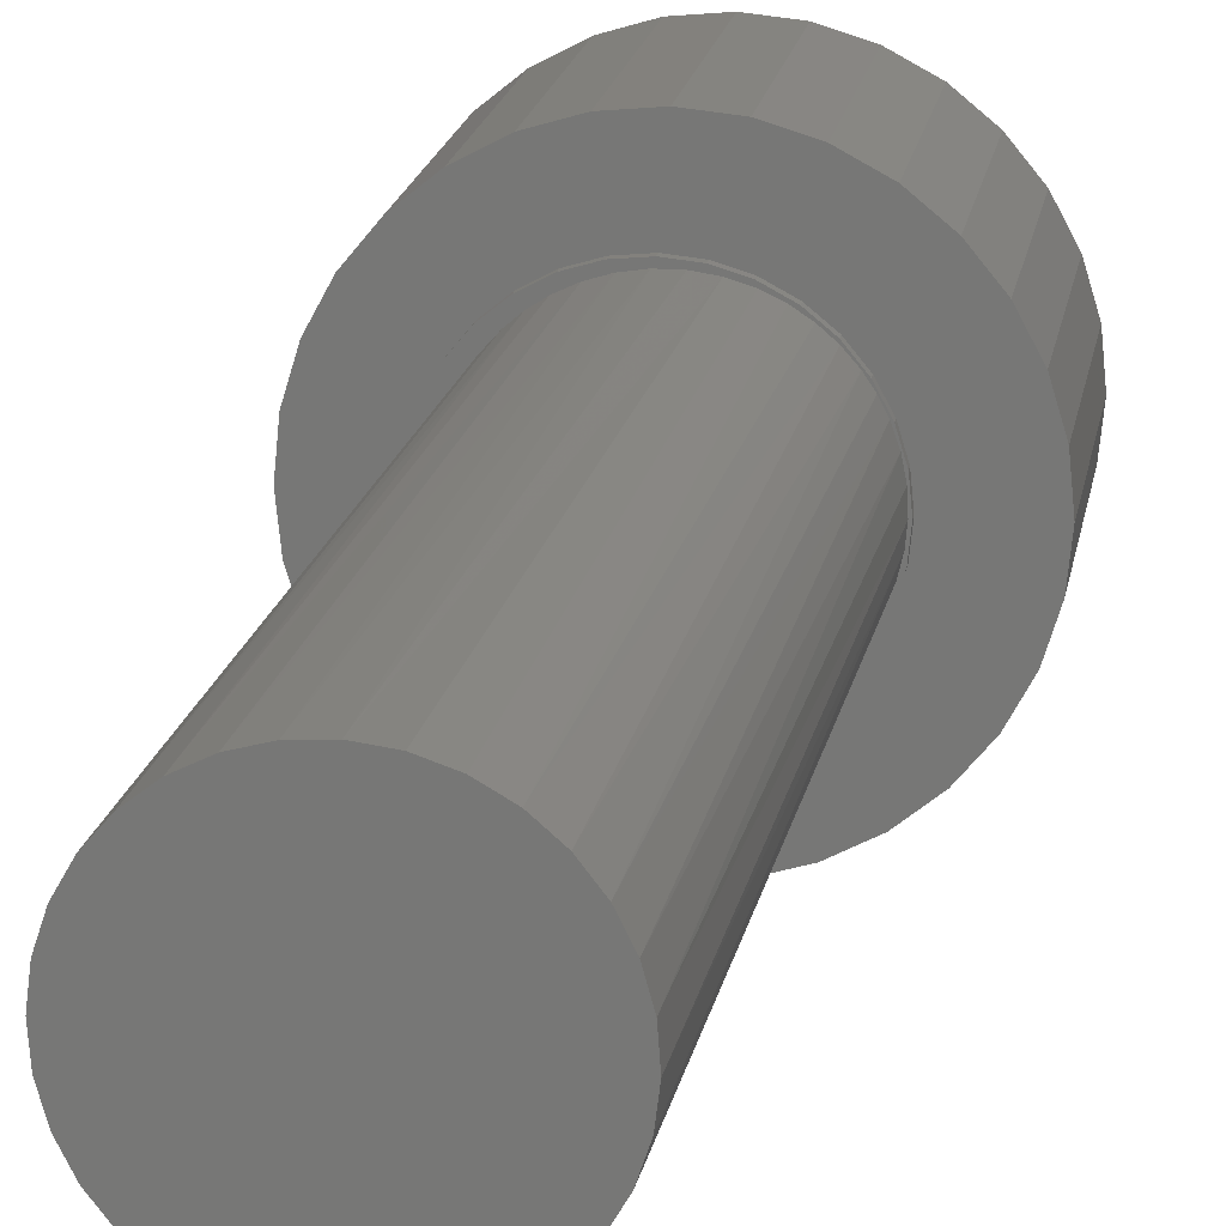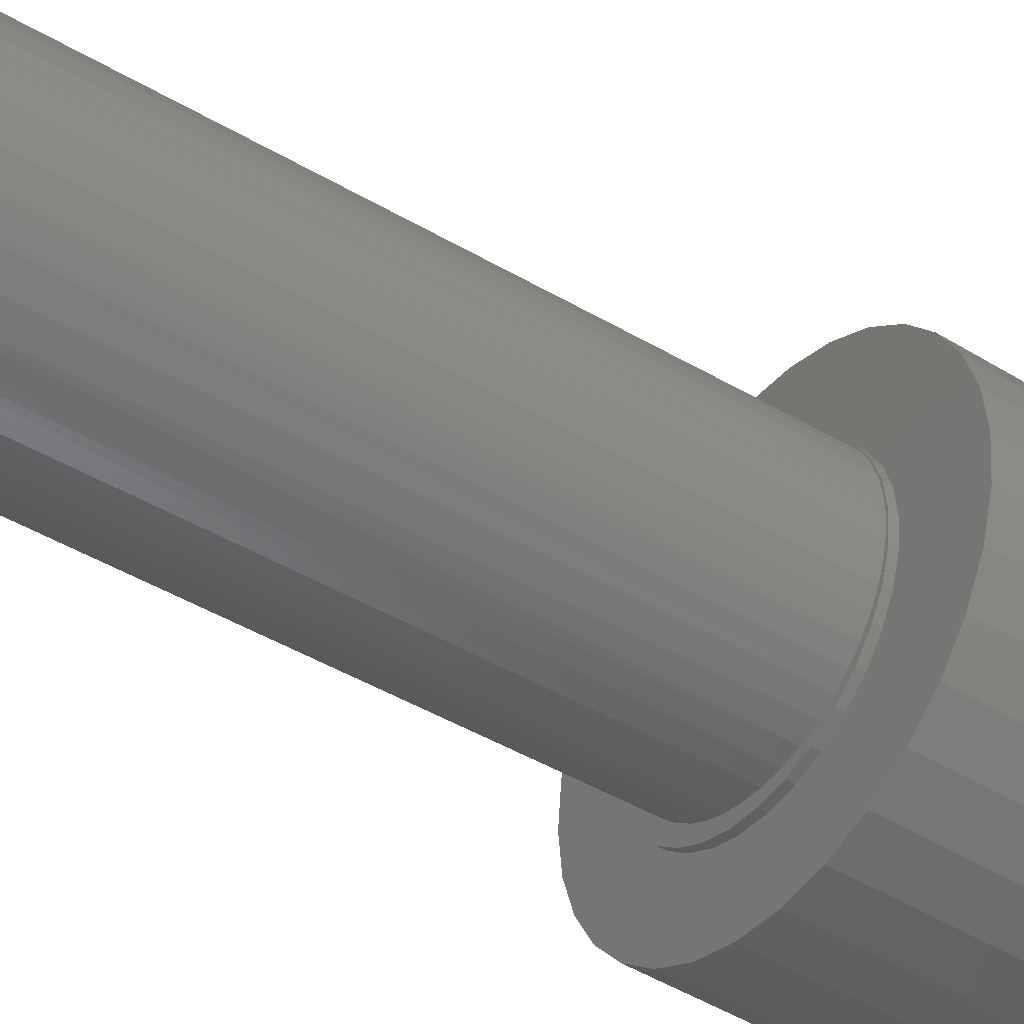
<metadata>
{"format":"stl","ext":"stl","renderer":"f3d","projection":"perspective","resolution":1024,"background":"white","views":[{"elev":18.1,"azim":-170.9,"up":"+Y"},{"elev":-45.9,"azim":-125.4,"up":"+Y"}]}
</metadata>
<code>
# stl→obj: 334 verts, 664 faces
v -0.1036 -0.02458 -0.7497
v -0.0958 -0.04809 -0.7495
v -0.1192 -0.03409 -0.007812
v -0.09283 -0.08093 -0.007812
v -0.1041 -0.06631 -0.007812
v -0.0836 -0.06963 -0.7492
v -0.06743 -0.08838 -0.7488
v -0.05151 -0.1115 -0.007812
v -0.06803 -0.1024 -0.007812
v -0.04791 -0.1036 -0.7483
v -0.0258 -0.1148 -0.7478
v -0.03373 -0.1182 -0.007812
v -0.001943 -0.1214 -0.7472
v 0.02222 -0.1215 -0.007812
v 0.003468 -0.1232 -0.007812
v 0.02274 -0.1232 -0.7466
v 0.04731 -0.1201 -0.746
v 0.04044 -0.1171 -0.007812
v 0.07082 -0.1124 -0.7454
v 0.08447 -0.09217 -0.007812
v 0.06998 -0.1031 -0.007812
v 0.09236 -0.1002 -0.7449
v 0.1111 -0.084 -0.7444
v 0.1143 -0.05383 -0.007812
v 0.1066 -0.06709 -0.007812
v 0.1263 -0.06448 -0.7441
v 0.1375 -0.04236 -0.7438
v -0.1248 -1.546e-17 -0.007812
v -0.1066 -1.546e-17 -0.7498
v -0.1232 -0.0172 -0.007812
v -0.113 -0.05021 -0.007812
v -0.08113 -0.09246 -0.007812
v -0.01525 -0.1221 -0.007812
v 0.05566 -0.111 -0.007812
v 0.09727 -0.07931 -0.007812
v 0.1441 -0.0185 -0.7436
v 0.1241 -0.02749 -0.007812
v 0.1199 -0.04094 -0.007812
v 0.1459 0.0062 -0.7436
v 0.1278 0.0062 -0.007812
v 0.1271 -0.01077 -0.007812
v 0.1273 0.01541 -0.007812
v 0.1429 0.03078 -0.7437
v 0.1127 0.06301 -0.007812
v 0.1197 0.04785 -0.007812
v 0.1351 0.05429 -0.7438
v 0.1229 0.07583 -0.7441
v 0.07768 0.1039 -0.007812
v 0.08967 0.09358 -0.007812
v 0.1067 0.09458 -0.7445
v 0.0872 0.1098 -0.745
v 0.06449 0.1126 -0.007812
v 0.04123 0.1276 -0.7461
v 0.01655 0.1294 -0.7468
v 0.01131 0.129 -0.007812
v -0.007719 0.1291 -0.007812
v -0.03153 0.1186 -0.7479
v -0.05307 0.1064 -0.7485
v -0.06042 0.1132 -0.007812
v -0.09918 0.07942 -0.007812
v -0.08785 0.09241 -0.007812
v -0.07181 0.0902 -0.7489
v -0.08704 0.07068 -0.7493
v -0.1204 0.03638 -0.007812
v -0.1143 0.05367 -0.007812
v -0.09817 0.04856 -0.7496
v -0.1048 0.0247 -0.7497
v 0.1245 0.03185 -0.007812
v 0.1024 0.07918 -0.007812
v 0.04766 0.1207 -0.007812
v 0.06509 0.121 -0.7456
v 0.02976 0.1262 -0.007812
v -0.02663 0.1262 -0.007812
v -0.008022 0.1263 -0.7474
v -0.04482 0.1206 -0.007812
v -0.07486 0.1037 -0.007812
v -0.1075 0.06699 -0.007812
v -0.1239 0.01831 -0.007812
v 0.03493 -0.133 -0.007812
v 0.00847 -0.1356 -0.007812
v -0.01799 -0.133 -0.007812
v -0.04342 -0.1253 -0.007812
v 0.00847 0.1356 -0.007812
v 0.03493 0.133 -0.007812
v -0.01799 0.133 -0.007812
v -0.04342 0.1253 -0.007812
v -0.06687 0.1128 -0.007812
v -0.08742 0.09589 -0.007812
v -0.1043 0.07534 -0.007812
v -0.1168 0.0519 -0.007812
v -0.1245 0.02646 -0.007812
v -0.1245 -0.02646 -0.007812
v -0.1168 -0.0519 -0.007812
v -0.1043 -0.07534 -0.007812
v -0.08742 -0.09589 -0.007812
v -0.06687 -0.1128 -0.007812
v 0.06037 0.1253 -0.007812
v 0.08381 0.1128 -0.007812
v 0.1044 0.09589 -0.007812
v 0.1212 0.07534 -0.007812
v 0.1338 0.0519 -0.007812
v 0.1415 0.02646 -0.007812
v 0.1415 -0.02646 -0.007812
v 0.1338 -0.0519 -0.007812
v 0.1212 -0.07534 -0.007812
v 0.1044 -0.09589 -0.007812
v 0.08381 -0.1128 -0.007812
v 0.06037 -0.1253 -0.007812
v -0.1271 7.683e-17 -0.007812
v 0.1441 -1.537e-16 -0.007812
v -0.1043 0.07534 0
v -0.1947 0.08157 0
v -0.08742 0.09589 0
v 0.06037 0.1253 0
v 0.03493 0.133 0
v 0.1529 0.1507 0
v 0.00847 0.1356 0
v -0.1485 0.1507 0
v -0.1162 0.1772 0
v -0.07935 0.1969 0
v -0.03936 0.2091 0
v 0.00222 0.2132 0
v 0.04381 0.2091 0
v 0.08379 0.1969 0
v 0.1206 0.1772 0
v -0.01799 0.133 0
v -0.04342 0.1253 0
v -0.175 0.1184 0
v 0.00847 -0.1356 0
v 0.03493 -0.133 0
v 0.1529 -0.1507 0
v 0.1206 -0.1772 0
v 0.08379 -0.1969 0
v 0.04381 -0.2091 0
v 0.00222 -0.2132 0
v -0.03936 -0.2091 0
v -0.07935 -0.1969 0
v -0.1162 -0.1772 0
v -0.1485 -0.1507 0
v -0.01799 -0.133 0
v -0.06687 0.1128 0
v -0.1271 7.683e-17 0
v -0.2109 2.61e-17 0
v -0.1245 0.02646 0
v -0.2068 0.04159 0
v -0.1168 0.0519 0
v -0.1168 -0.0519 0
v -0.2068 -0.04159 0
v -0.1245 -0.02646 0
v -0.06687 -0.1128 0
v -0.175 -0.1184 0
v -0.08742 -0.09589 0
v -0.1947 -0.08157 0
v -0.1043 -0.07534 0
v -0.04342 -0.1253 0
v 0.1212 0.07534 0
v 0.1044 0.09589 0
v 0.1992 0.08157 0
v 0.08381 0.1128 0
v 0.1795 0.1184 0
v 0.1441 0 0
v 0.1415 0.02646 0
v 0.2154 0 0
v 0.1338 0.0519 0
v 0.2113 0.04159 0
v 0.1338 -0.0519 0
v 0.1415 -0.02646 0
v 0.2113 -0.04159 0
v 0.08381 -0.1128 0
v 0.1044 -0.09589 0
v 0.1795 -0.1184 0
v 0.1212 -0.07534 0
v 0.1992 -0.08157 0
v 0.06037 -0.1253 0
v -0.01189 0.1024 0.25
v 0.02883 0.1024 0.25
v 0.00847 0.1044 0.25
v -0.03147 0.09641 0.25
v 0.04841 0.09641 0.25
v -0.04951 0.08677 0.25
v 0.06645 0.08677 0.25
v 0.06645 -0.08677 0.25
v -0.03147 -0.09641 0.25
v 0.04841 -0.09641 0.25
v -0.01189 -0.1024 0.25
v 0.02883 -0.1024 0.25
v 0.00847 -0.1044 0.25
v 0.08226 0.07379 0.25
v -0.06532 0.07379 0.25
v 0.09524 0.05798 0.25
v -0.0783 0.05798 0.25
v 0.1049 0.03994 0.25
v -0.08794 0.03994 0.25
v 0.1108 0.02036 0.25
v -0.09388 0.02036 0.25
v 0.1128 0 0.25
v -0.09589 1.278e-17 0.25
v 0.1108 -0.02036 0.25
v -0.09388 -0.02036 0.25
v 0.1049 -0.03994 0.25
v -0.08794 -0.03994 0.25
v 0.09524 -0.05798 0.25
v -0.0783 -0.05798 0.25
v 0.08226 -0.07379 0.25
v -0.06532 -0.07379 0.25
v -0.04951 -0.08677 0.25
v -0.08742 0.09589 0.25
v -0.1947 0.08157 0.25
v -0.1043 0.07534 0.25
v 0.1529 0.1507 0.25
v 0.03493 0.133 0.25
v 0.06037 0.1253 0.25
v 0.00847 0.1356 0.25
v 0.1206 0.1772 0.25
v 0.08379 0.1969 0.25
v 0.04381 0.2091 0.25
v 0.00222 0.2132 0.25
v -0.03936 0.2091 0.25
v -0.07935 0.1969 0.25
v -0.1162 0.1772 0.25
v -0.1485 0.1507 0.25
v -0.175 0.1184 0.25
v -0.04342 0.1253 0.25
v -0.01799 0.133 0.25
v 0.00847 -0.1356 0.25
v -0.01799 -0.133 0.25
v -0.1485 -0.1507 0.25
v -0.1162 -0.1772 0.25
v -0.07935 -0.1969 0.25
v -0.03936 -0.2091 0.25
v 0.00222 -0.2132 0.25
v 0.04381 -0.2091 0.25
v 0.08379 -0.1969 0.25
v 0.1206 -0.1772 0.25
v 0.1529 -0.1507 0.25
v 0.03493 -0.133 0.25
v -0.06687 0.1128 0.25
v -0.1168 0.0519 0.25
v -0.2068 0.04159 0.25
v -0.1245 0.02646 0.25
v -0.2109 2.61e-17 0.25
v -0.1271 7.683e-17 0.25
v -0.1245 -0.02646 0.25
v -0.2068 -0.04159 0.25
v -0.1168 -0.0519 0.25
v -0.1043 -0.07534 0.25
v -0.1947 -0.08157 0.25
v -0.08742 -0.09589 0.25
v -0.175 -0.1184 0.25
v -0.06687 -0.1128 0.25
v -0.04342 -0.1253 0.25
v 0.1795 0.1184 0.25
v 0.08381 0.1128 0.25
v 0.1992 0.08157 0.25
v 0.1044 0.09589 0.25
v 0.1212 0.07534 0.25
v 0.2113 0.04159 0.25
v 0.1338 0.0519 0.25
v 0.2154 0 0.25
v 0.1415 0.02646 0.25
v 0.1441 0 0.25
v 0.2113 -0.04159 0.25
v 0.1415 -0.02646 0.25
v 0.1338 -0.0519 0.25
v 0.1992 -0.08157 0.25
v 0.1212 -0.07534 0.25
v 0.1795 -0.1184 0.25
v 0.1044 -0.09589 0.25
v 0.08381 -0.1128 0.25
v 0.06037 -0.1253 0.25
v 0.1441 5.89e-17 0.375
v 0.1415 -0.02646 0.375
v 0.1338 -0.0519 0.375
v 0.1212 -0.07534 0.375
v 0.1044 -0.09589 0.375
v 0.08381 -0.1128 0.375
v 0.06037 -0.1253 0.375
v 0.03493 -0.133 0.375
v 0.00847 -0.1356 0.375
v -0.01799 -0.133 0.375
v -0.04342 -0.1253 0.375
v -0.06687 -0.1128 0.375
v -0.08742 -0.09589 0.375
v -0.1043 -0.07534 0.375
v -0.1168 -0.0519 0.375
v -0.1245 -0.02646 0.375
v -0.1271 7.683e-17 0.375
v -0.1245 0.02646 0.375
v -0.1168 0.0519 0.375
v -0.1043 0.07534 0.375
v -0.08742 0.09589 0.375
v -0.06687 0.1128 0.375
v -0.04342 0.1253 0.375
v -0.01799 0.133 0.375
v 0.00847 0.1356 0.375
v 0.03493 0.133 0.375
v 0.06037 0.1253 0.375
v 0.08381 0.1128 0.375
v 0.1044 0.09589 0.375
v 0.1212 0.07534 0.375
v 0.1338 0.0519 0.375
v 0.1415 0.02646 0.375
v 0.02883 -0.1024 0.375
v 0.04841 -0.09641 0.375
v 0.06645 -0.08677 0.375
v 0.08226 -0.07379 0.375
v 0.09524 -0.05798 0.375
v 0.1049 -0.03994 0.375
v 0.1108 -0.02036 0.375
v 0.1128 4.533e-17 0.375
v 0.00847 -0.1044 0.375
v -0.01189 -0.1024 0.375
v -0.03147 -0.09641 0.375
v -0.04951 -0.08677 0.375
v -0.06532 -0.07379 0.375
v -0.0783 -0.05798 0.375
v -0.08794 -0.03994 0.375
v -0.09388 -0.02036 0.375
v -0.09589 1.278e-17 0.375
v -0.01189 0.1024 0.375
v -0.03147 0.09641 0.375
v -0.04951 0.08677 0.375
v -0.06532 0.07379 0.375
v -0.0783 0.05798 0.375
v -0.08794 0.03994 0.375
v -0.09388 0.02036 0.375
v 0.00847 0.1044 0.375
v 0.02883 0.1024 0.375
v 0.04841 0.09641 0.375
v 0.06645 0.08677 0.375
v 0.08226 0.07379 0.375
v 0.09524 0.05798 0.375
v 0.1049 0.03994 0.375
v 0.1108 0.02036 0.375
f 1 2 3
f 4 5 6
f 6 7 4
f 8 9 10
f 10 11 8
f 12 8 11
f 11 13 12
f 14 15 16
f 16 17 14
f 18 14 17
f 17 19 18
f 20 21 22
f 22 23 20
f 24 25 26
f 26 27 24
f 28 29 30
f 30 29 1
f 30 1 3
f 6 5 2
f 2 5 31
f 2 31 3
f 10 9 7
f 7 9 32
f 7 32 4
f 16 15 13
f 13 15 33
f 13 33 12
f 22 21 19
f 19 21 34
f 19 34 18
f 26 25 23
f 23 25 35
f 23 35 20
f 36 37 27
f 27 37 38
f 27 38 24
f 39 40 36
f 36 40 41
f 36 41 37
f 39 42 40
f 39 43 42
f 44 45 46
f 46 47 44
f 48 49 50
f 50 51 48
f 48 51 52
f 53 54 55
f 55 54 56
f 57 58 59
f 60 61 62
f 62 63 60
f 64 65 66
f 66 67 64
f 46 45 43
f 43 45 68
f 43 68 42
f 50 49 47
f 47 49 69
f 47 69 44
f 52 51 70
f 70 51 71
f 70 71 72
f 72 71 53
f 72 53 55
f 56 54 73
f 73 54 74
f 73 74 75
f 75 74 57
f 75 57 59
f 62 61 58
f 58 61 76
f 58 76 59
f 66 65 63
f 63 65 77
f 63 77 60
f 29 28 67
f 67 28 78
f 67 78 64
f 15 79 80
f 33 15 80
f 81 33 80
f 81 82 33
f 83 84 55
f 56 83 55
f 56 85 83
f 56 86 85
f 73 86 56
f 86 73 75
f 75 87 86
f 59 87 75
f 87 59 76
f 76 88 87
f 61 88 76
f 88 61 60
f 60 89 88
f 89 60 77
f 77 90 89
f 77 65 90
f 90 65 64
f 64 91 90
f 78 91 64
f 3 92 30
f 92 3 31
f 31 93 92
f 93 31 5
f 5 94 93
f 4 94 5
f 95 94 4
f 4 32 95
f 95 32 9
f 9 96 95
f 9 8 96
f 96 8 12
f 12 82 96
f 12 33 82
f 72 55 84
f 97 72 84
f 70 72 97
f 52 70 97
f 98 52 97
f 48 52 98
f 99 48 98
f 99 49 48
f 69 49 99
f 100 69 99
f 44 69 100
f 101 44 100
f 101 45 44
f 68 45 101
f 102 68 101
f 42 68 102
f 42 102 40
f 103 37 41
f 38 37 103
f 104 38 103
f 104 24 38
f 24 104 105
f 25 24 105
f 105 35 25
f 35 105 106
f 20 35 106
f 21 20 106
f 107 21 106
f 34 21 107
f 18 34 107
f 108 18 107
f 14 18 108
f 15 14 108
f 108 79 15
f 109 91 78
f 109 78 28
f 109 28 30
f 109 30 92
f 110 103 41
f 110 41 40
f 110 40 102
f 13 17 16
f 17 13 11
f 17 11 19
f 19 11 10
f 19 10 22
f 51 57 71
f 71 57 74
f 71 74 53
f 53 74 54
f 22 10 23
f 23 10 7
f 23 7 26
f 26 7 6
f 26 6 27
f 27 6 2
f 27 2 36
f 36 2 1
f 36 1 39
f 39 1 29
f 39 29 43
f 43 29 67
f 43 67 46
f 46 67 66
f 46 66 47
f 47 66 63
f 47 63 50
f 50 63 62
f 50 62 51
f 51 62 58
f 51 58 57
f 111 112 113
f 114 115 116
f 117 118 119
f 117 119 120
f 117 120 121
f 117 121 122
f 117 122 123
f 117 123 124
f 117 124 125
f 117 125 116
f 117 116 115
f 118 117 126
f 118 126 127
f 118 127 128
f 129 130 131
f 129 131 132
f 129 132 133
f 129 133 134
f 129 134 135
f 129 135 136
f 129 136 137
f 129 137 138
f 129 138 139
f 129 139 140
f 127 141 128
f 128 141 113
f 128 113 112
f 142 143 144
f 144 143 145
f 144 145 146
f 146 145 112
f 146 112 111
f 147 148 149
f 149 148 143
f 149 143 142
f 150 151 152
f 152 151 153
f 152 153 154
f 154 153 148
f 154 148 147
f 140 139 155
f 155 139 151
f 155 151 150
f 156 157 158
f 158 157 159
f 158 159 160
f 160 159 114
f 160 114 116
f 161 162 163
f 163 162 164
f 163 164 165
f 165 164 156
f 165 156 158
f 166 167 168
f 168 167 161
f 168 161 163
f 169 170 171
f 171 170 172
f 171 172 173
f 173 172 166
f 173 166 168
f 130 174 131
f 131 174 169
f 131 169 171
f 175 176 177
f 176 175 178
f 176 178 179
f 179 178 180
f 179 180 181
f 182 183 184
f 184 183 185
f 184 185 186
f 186 185 187
f 181 180 188
f 188 180 189
f 188 189 190
f 190 189 191
f 190 191 192
f 192 191 193
f 192 193 194
f 194 193 195
f 194 195 196
f 196 195 197
f 196 197 198
f 198 197 199
f 198 199 200
f 200 199 201
f 200 201 202
f 202 201 203
f 202 203 204
f 204 203 205
f 204 205 182
f 182 205 206
f 182 206 183
f 207 208 209
f 210 211 212
f 213 211 210
f 213 210 214
f 213 214 215
f 213 215 216
f 213 216 217
f 213 217 218
f 213 218 219
f 213 219 220
f 213 220 221
f 221 222 223
f 221 223 224
f 221 224 213
f 225 226 227
f 225 227 228
f 225 228 229
f 225 229 230
f 225 230 231
f 225 231 232
f 225 232 233
f 225 233 234
f 225 234 235
f 225 235 236
f 208 207 222
f 222 207 237
f 222 237 223
f 209 208 238
f 238 208 239
f 238 239 240
f 240 239 241
f 240 241 242
f 242 241 243
f 243 241 244
f 243 244 245
f 245 244 246
f 246 244 247
f 246 247 248
f 248 247 249
f 248 249 250
f 250 249 251
f 251 249 227
f 251 227 226
f 210 212 252
f 252 212 253
f 252 253 254
f 254 253 255
f 254 255 256
f 254 256 257
f 257 256 258
f 257 258 259
f 259 258 260
f 259 260 261
f 259 261 262
f 262 261 263
f 262 263 264
f 262 264 265
f 265 264 266
f 265 266 267
f 267 266 268
f 267 268 269
f 267 269 235
f 235 269 270
f 235 270 236
f 261 271 263
f 263 271 272
f 263 272 264
f 264 272 273
f 264 273 266
f 266 273 274
f 266 274 268
f 268 274 275
f 268 275 269
f 269 275 276
f 269 276 270
f 270 276 277
f 270 277 236
f 236 277 278
f 236 278 225
f 225 278 279
f 225 279 226
f 226 279 280
f 226 280 251
f 251 280 281
f 251 281 250
f 250 281 282
f 250 282 248
f 248 282 283
f 248 283 246
f 246 283 284
f 246 284 245
f 245 284 285
f 245 285 243
f 243 285 286
f 243 286 242
f 242 286 287
f 110 161 103
f 103 161 167
f 103 167 104
f 104 167 166
f 104 166 105
f 105 166 172
f 105 172 106
f 106 172 170
f 106 170 107
f 107 170 169
f 107 169 108
f 108 169 174
f 108 174 79
f 79 174 130
f 79 130 80
f 80 130 129
f 80 129 81
f 81 129 140
f 81 140 82
f 82 140 155
f 82 155 96
f 96 155 150
f 96 150 95
f 95 150 152
f 95 152 94
f 94 152 154
f 94 154 93
f 93 154 147
f 93 147 92
f 92 147 149
f 92 149 109
f 109 149 142
f 242 287 240
f 240 287 288
f 240 288 238
f 238 288 289
f 238 289 209
f 209 289 290
f 209 290 207
f 207 290 291
f 207 291 237
f 237 291 292
f 237 292 223
f 223 292 293
f 223 293 224
f 224 293 294
f 224 294 213
f 213 294 295
f 213 295 211
f 211 295 296
f 211 296 212
f 212 296 297
f 212 297 253
f 253 297 298
f 253 298 255
f 255 298 299
f 255 299 256
f 256 299 300
f 256 300 258
f 258 300 301
f 258 301 260
f 260 301 302
f 260 302 261
f 261 302 271
f 109 142 91
f 91 142 144
f 91 144 90
f 90 144 146
f 90 146 89
f 89 146 111
f 89 111 88
f 88 111 113
f 88 113 87
f 87 113 141
f 87 141 86
f 86 141 127
f 86 127 85
f 85 127 126
f 85 126 83
f 83 126 117
f 83 117 84
f 84 117 115
f 84 115 97
f 97 115 114
f 97 114 98
f 98 114 159
f 98 159 99
f 99 159 157
f 99 157 100
f 100 157 156
f 100 156 101
f 101 156 164
f 101 164 102
f 102 164 162
f 102 162 110
f 110 162 161
f 187 303 186
f 186 303 304
f 186 304 184
f 184 304 305
f 184 305 182
f 182 305 306
f 182 306 204
f 204 306 307
f 204 307 202
f 202 307 308
f 202 308 200
f 200 308 309
f 200 309 198
f 198 309 310
f 198 310 196
f 303 187 311
f 311 187 185
f 311 185 312
f 312 185 183
f 312 183 313
f 313 183 206
f 313 206 314
f 314 206 205
f 314 205 315
f 315 205 203
f 315 203 316
f 316 203 201
f 316 201 317
f 317 201 199
f 317 199 318
f 318 199 197
f 318 197 319
f 177 320 175
f 175 320 321
f 175 321 178
f 178 321 322
f 178 322 180
f 180 322 323
f 180 323 189
f 189 323 324
f 189 324 191
f 191 324 325
f 191 325 193
f 193 325 326
f 193 326 195
f 195 326 319
f 195 319 197
f 320 177 327
f 327 177 176
f 327 176 328
f 328 176 179
f 328 179 329
f 329 179 181
f 329 181 330
f 330 181 188
f 330 188 331
f 331 188 190
f 331 190 332
f 332 190 192
f 332 192 333
f 333 192 194
f 333 194 334
f 334 194 196
f 334 196 310
f 163 259 168
f 168 259 262
f 168 262 173
f 173 262 265
f 173 265 171
f 171 265 267
f 171 267 131
f 131 267 235
f 131 235 132
f 132 235 234
f 132 234 133
f 133 234 233
f 133 233 134
f 134 233 232
f 134 232 135
f 135 232 231
f 135 231 136
f 136 231 230
f 136 230 137
f 137 230 229
f 137 229 138
f 138 229 228
f 138 228 139
f 139 228 227
f 139 227 151
f 151 227 249
f 151 249 153
f 153 249 247
f 153 247 148
f 148 247 244
f 148 244 143
f 143 244 241
f 143 241 145
f 145 241 239
f 145 239 112
f 112 239 208
f 112 208 128
f 128 208 222
f 128 222 118
f 118 222 221
f 118 221 119
f 119 221 220
f 119 220 120
f 120 220 219
f 120 219 121
f 121 219 218
f 121 218 122
f 122 218 217
f 122 217 123
f 123 217 216
f 123 216 124
f 124 216 215
f 124 215 125
f 125 215 214
f 125 214 116
f 116 214 210
f 116 210 160
f 160 210 252
f 160 252 158
f 158 252 254
f 158 254 165
f 165 254 257
f 165 257 163
f 163 257 259
f 292 291 320
f 320 291 321
f 322 321 291
f 291 290 322
f 322 290 323
f 324 323 290
f 290 289 324
f 284 315 316
f 314 315 284
f 284 283 314
f 314 283 313
f 298 328 329
f 298 329 299
f 299 329 330
f 299 330 300
f 330 331 300
f 300 331 332
f 274 273 307
f 274 307 306
f 274 306 305
f 274 305 275
f 275 305 304
f 275 304 303
f 275 303 276
f 282 281 311
f 282 311 312
f 282 312 313
f 282 313 283
f 327 328 298
f 327 298 297
f 327 297 296
f 327 296 295
f 327 295 294
f 327 294 293
f 327 293 292
f 327 292 320
f 311 281 280
f 311 280 279
f 311 279 278
f 311 278 277
f 311 277 276
f 311 276 303
f 284 316 285
f 285 316 317
f 285 317 286
f 286 317 318
f 286 318 287
f 287 318 319
f 287 319 288
f 288 319 326
f 288 326 289
f 289 326 325
f 289 325 324
f 300 332 301
f 301 332 333
f 301 333 302
f 302 333 334
f 302 334 271
f 271 334 310
f 271 310 272
f 272 310 309
f 272 309 273
f 273 309 308
f 273 308 307

</code>
